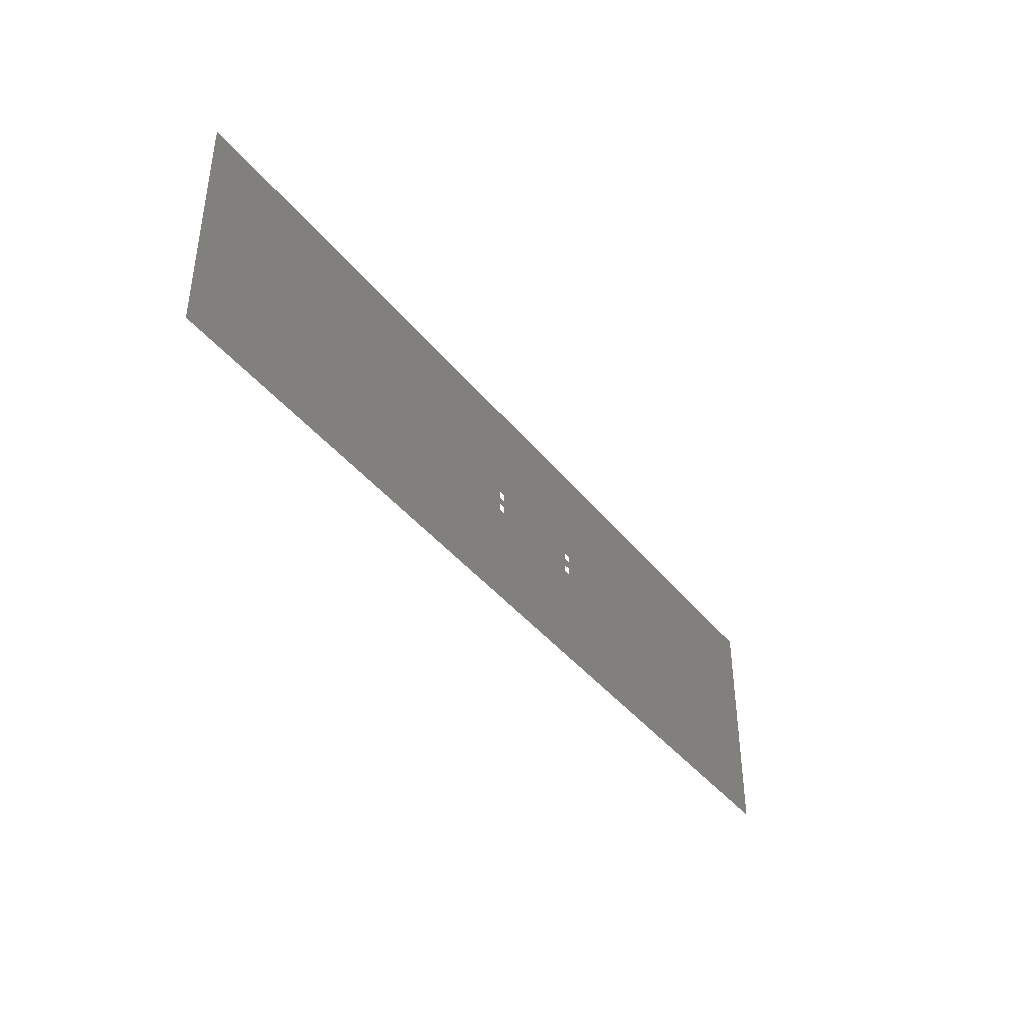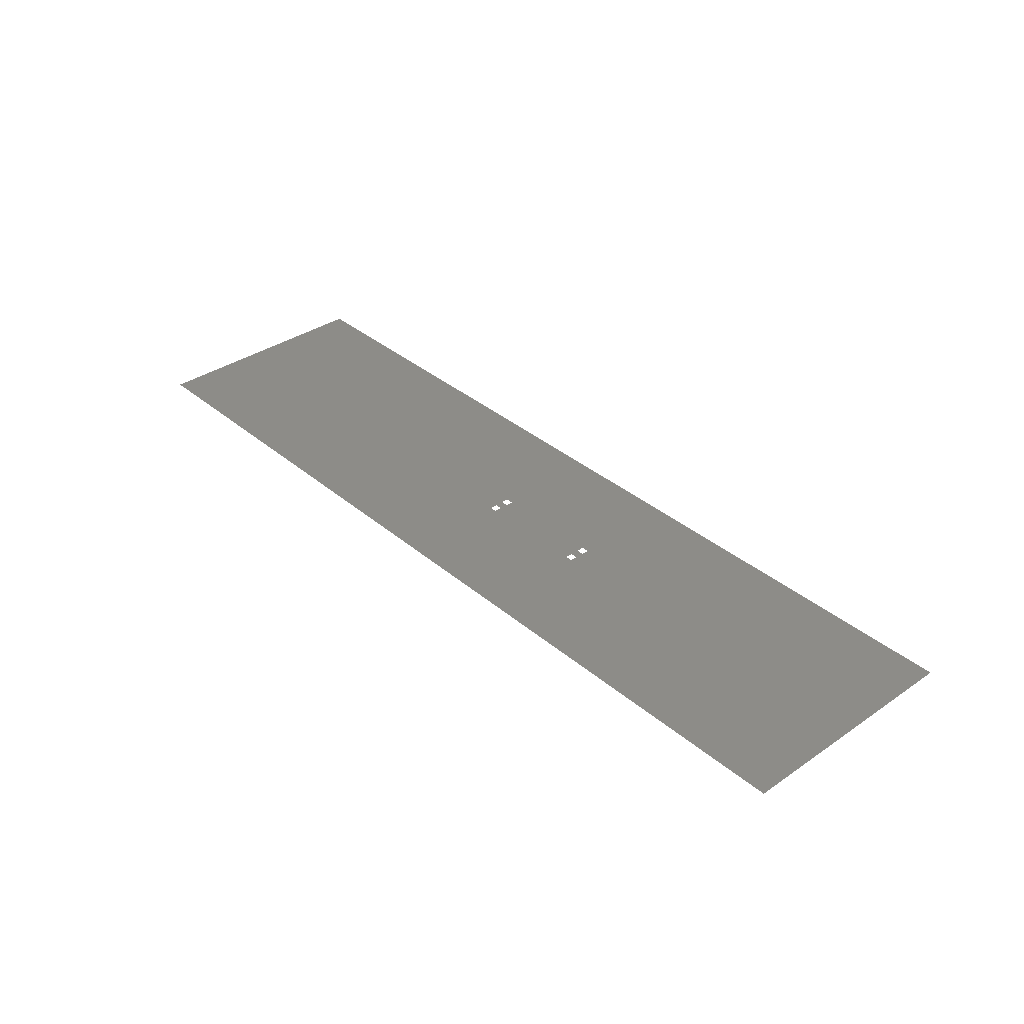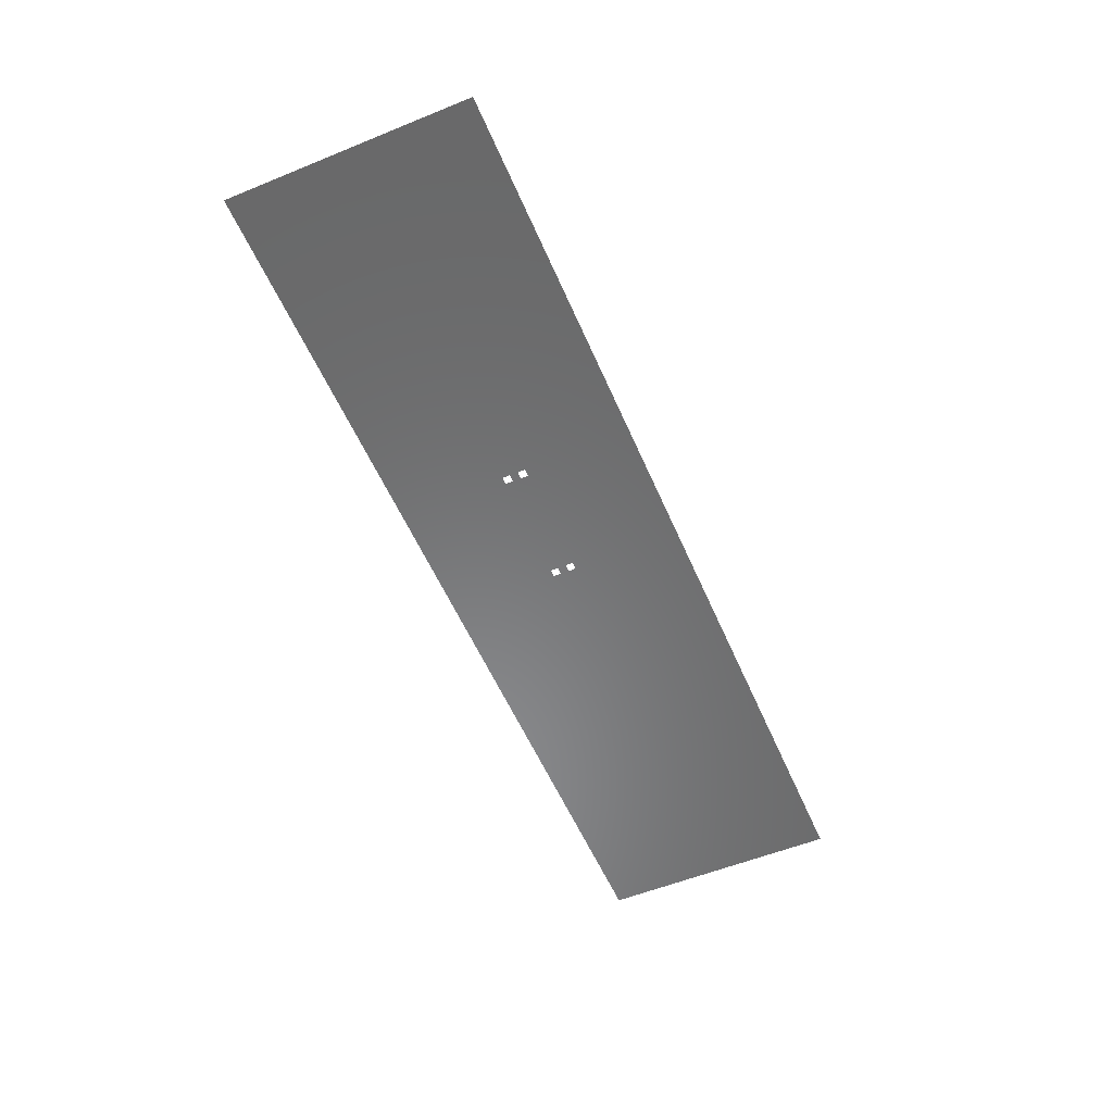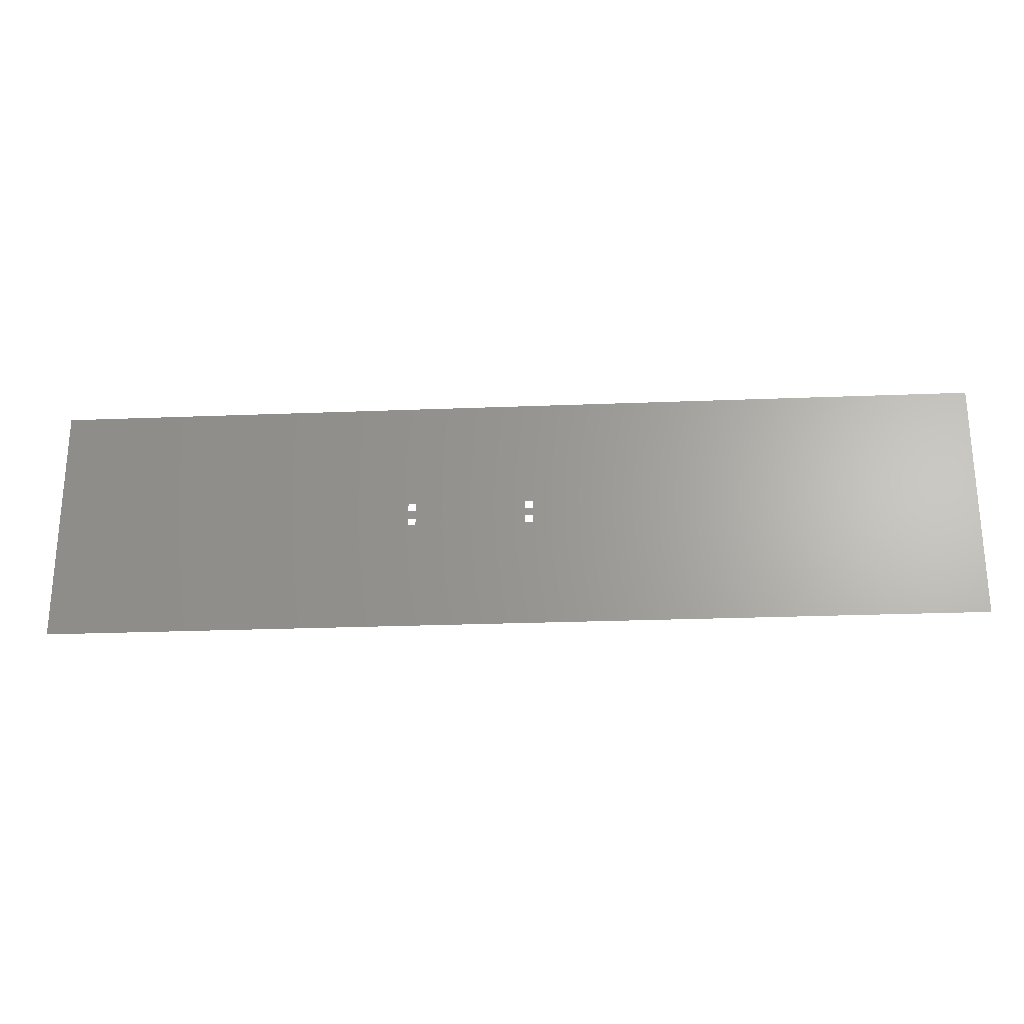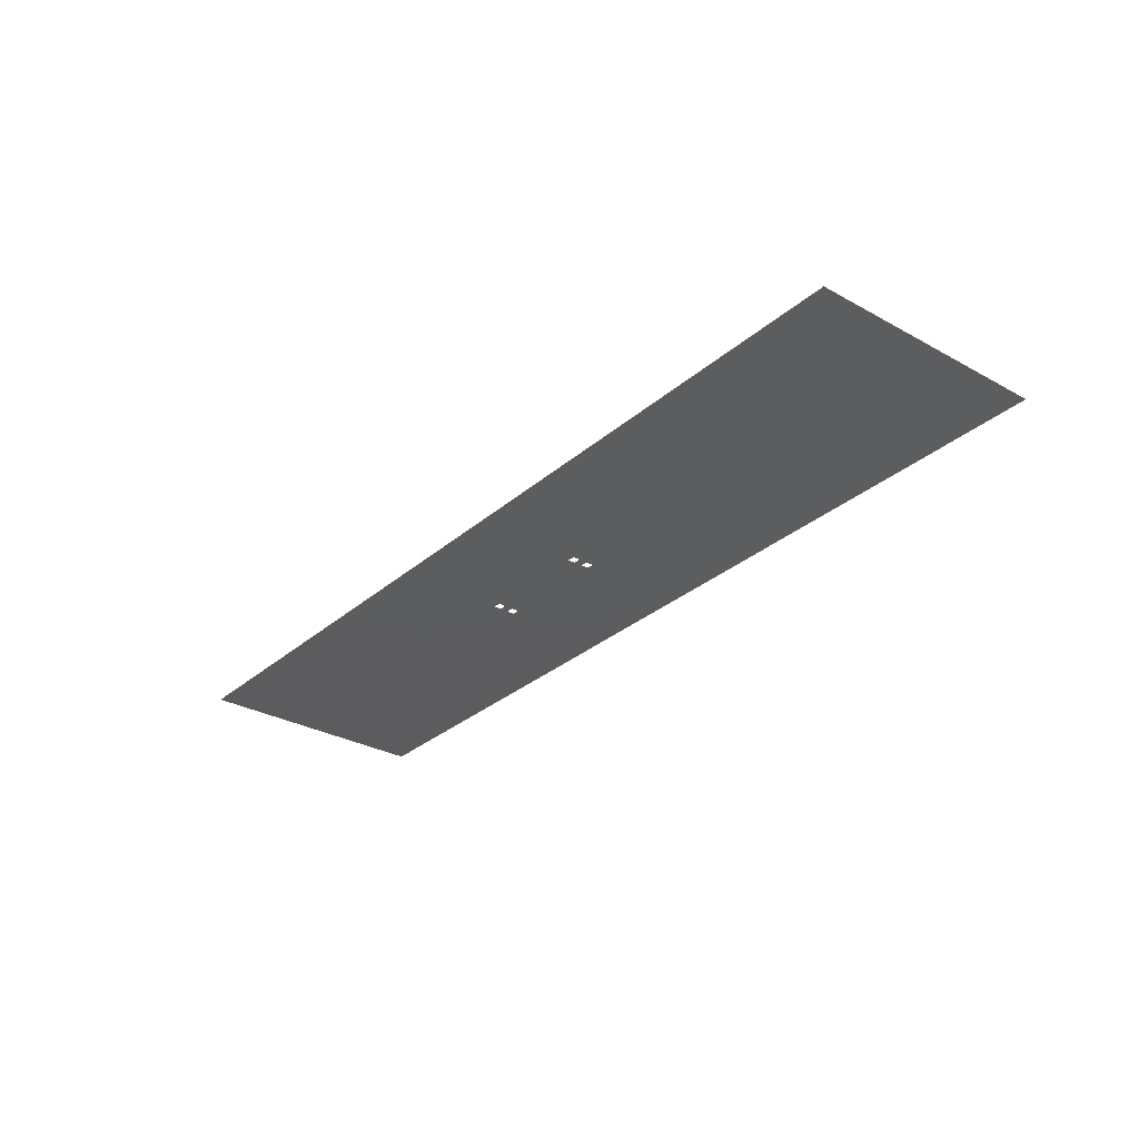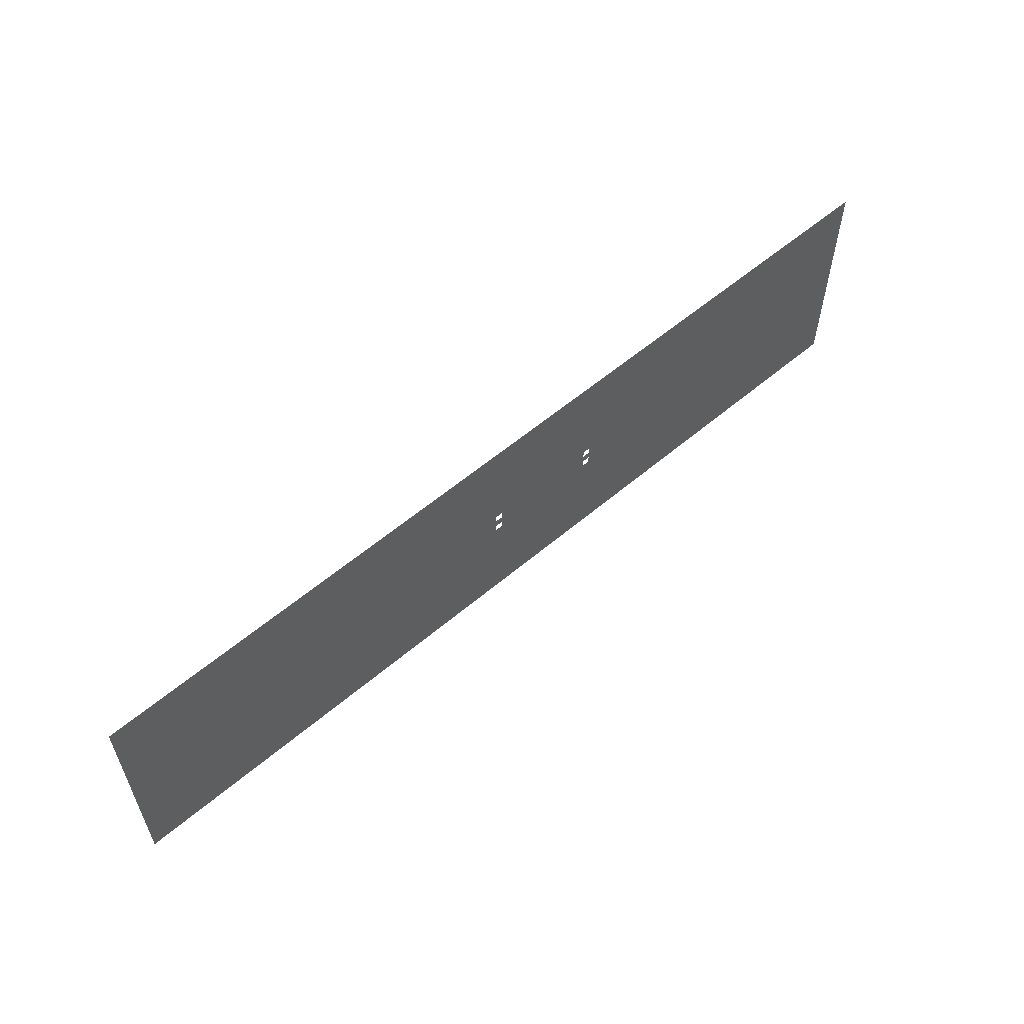
<metadata>
{"format":"stl","ext":"stl","renderer":"f3d","projection":"perspective","resolution":1024,"background":"white","views":[{"elev":-40.6,"azim":-55.4,"up":"+Y"},{"elev":35.7,"azim":47.9,"up":"+Z"},{"elev":-55.7,"azim":113.1,"up":"+Z"},{"elev":-25.1,"azim":-176.3,"up":"+Y"},{"elev":-30.1,"azim":-128.8,"up":"+Z"},{"elev":57.5,"azim":-41.4,"up":"+Y"}]}
</metadata>
<code>
# stl→obj: 20 verts, 26 faces
v -0.137 -0.05439 -0.0762
v -0.137 -0.1496 -0.0762
v 4.401 -1.524 -0.0762
v -0.2322 -0.1496 -0.0762
v -7.334 -1.524 -0.0762
v -0.2322 -0.05439 -0.0762
v 4.401 1.524 -0.0762
v -0.137 0.1496 -0.0762
v -0.137 0.05439 -0.0762
v -1.636 0.1496 -0.0762
v -0.2322 0.05439 -0.0762
v -0.2322 0.1496 -0.0762
v -1.732 -0.05439 -0.0762
v -1.636 -0.05439 -0.0762
v -1.636 0.05439 -0.0762
v -1.732 0.05439 -0.0762
v -1.732 0.1496 -0.0762
v -7.334 1.524 -0.0762
v -1.636 -0.1496 -0.0762
v -1.732 -0.1496 -0.0762
f 1 2 3
f 3 2 4
f 3 4 5
f 5 4 6
f 7 8 9
f 10 11 12
f 13 14 15
f 16 17 18
f 18 17 10
f 18 10 7
f 7 10 12
f 7 12 8
f 19 9 14
f 14 9 11
f 14 11 15
f 15 11 10
f 15 16 13
f 13 16 18
f 13 18 20
f 20 18 5
f 20 5 19
f 19 5 6
f 19 6 9
f 9 6 1
f 9 1 7
f 7 1 3

</code>
